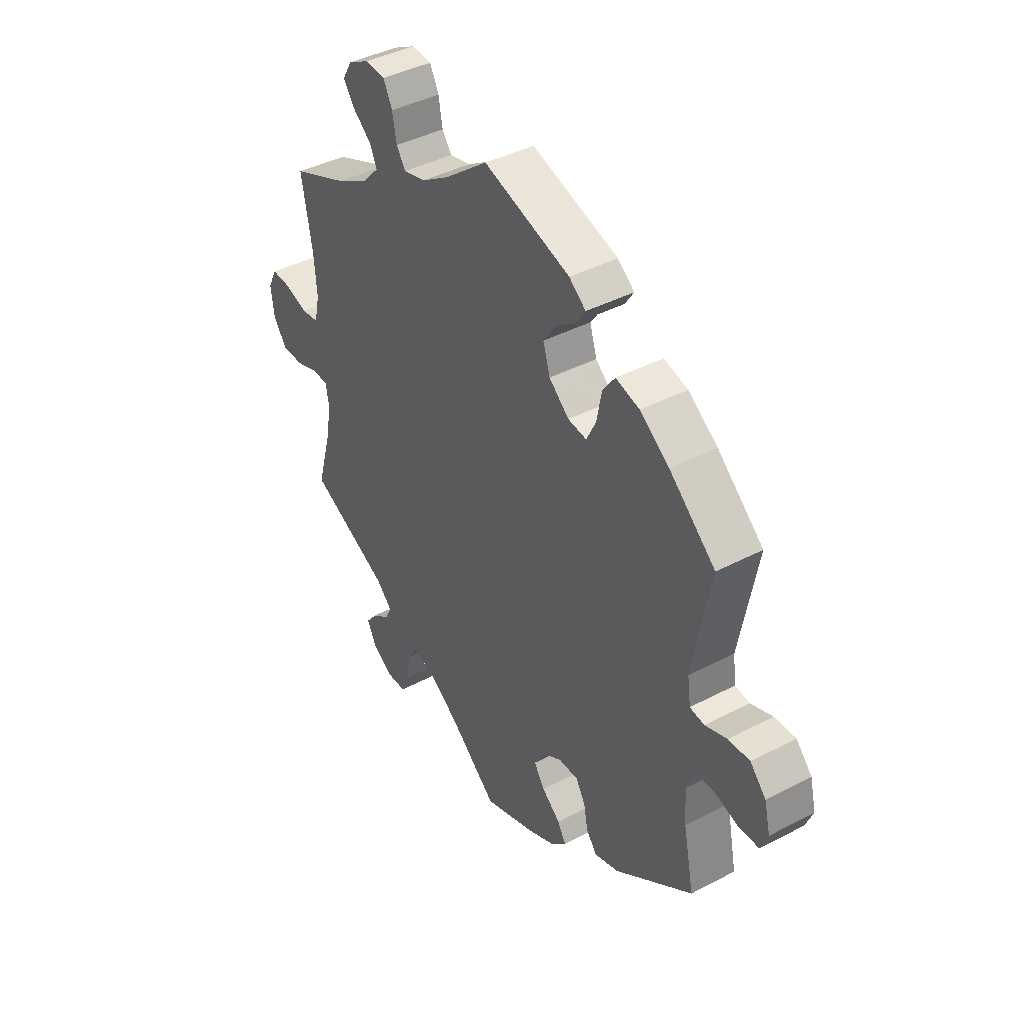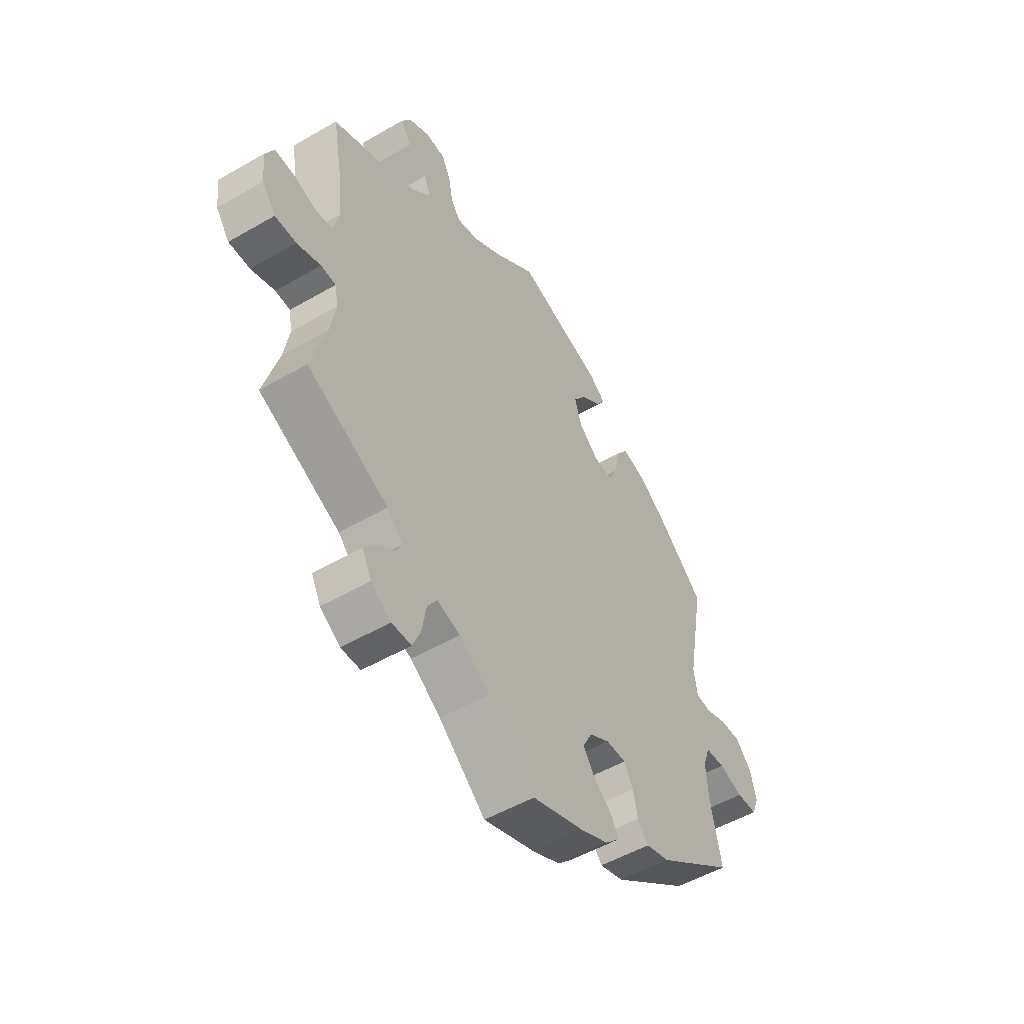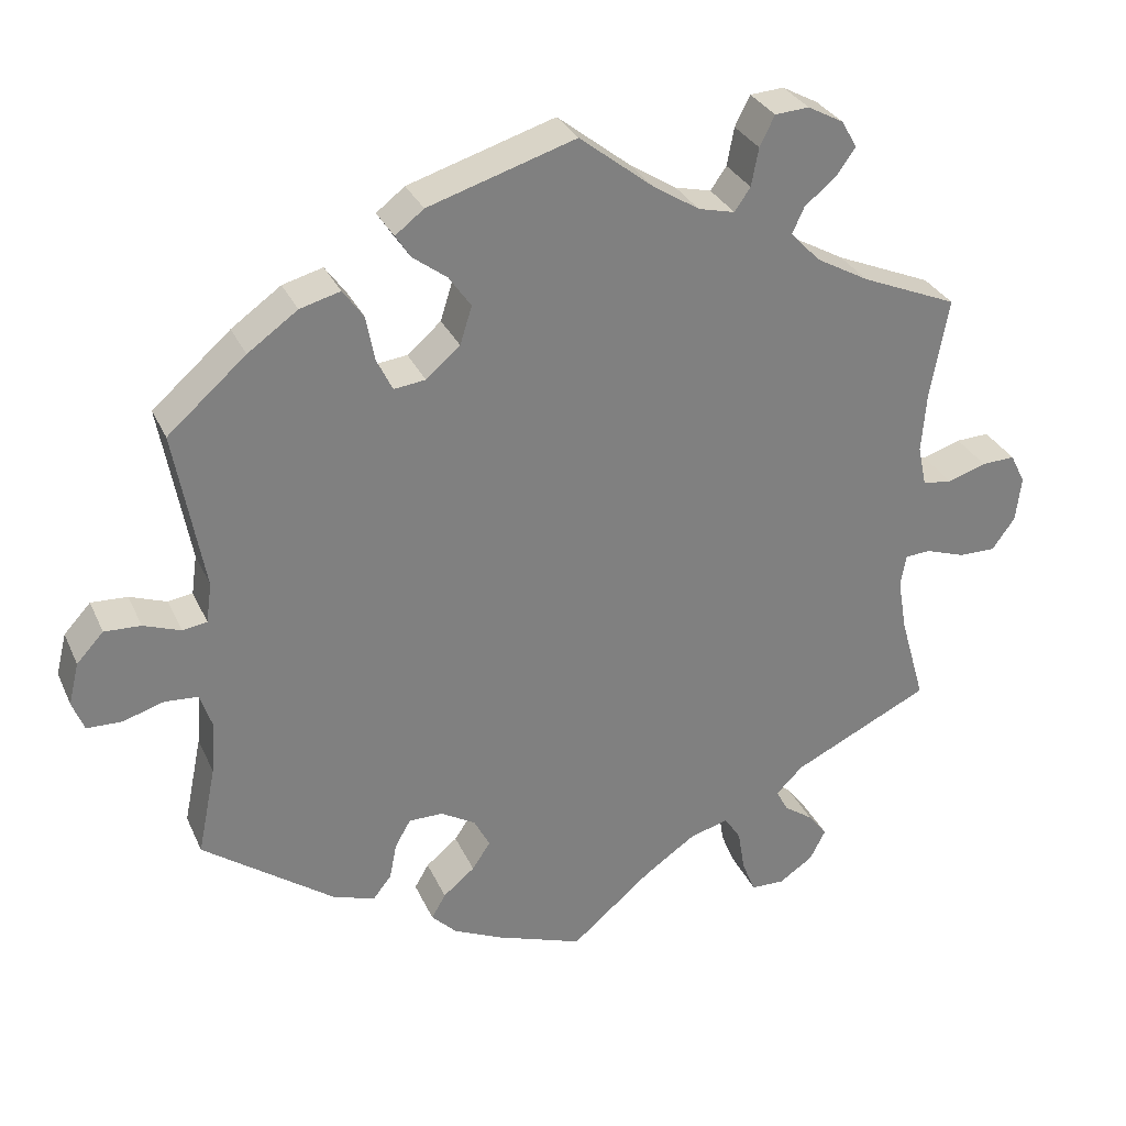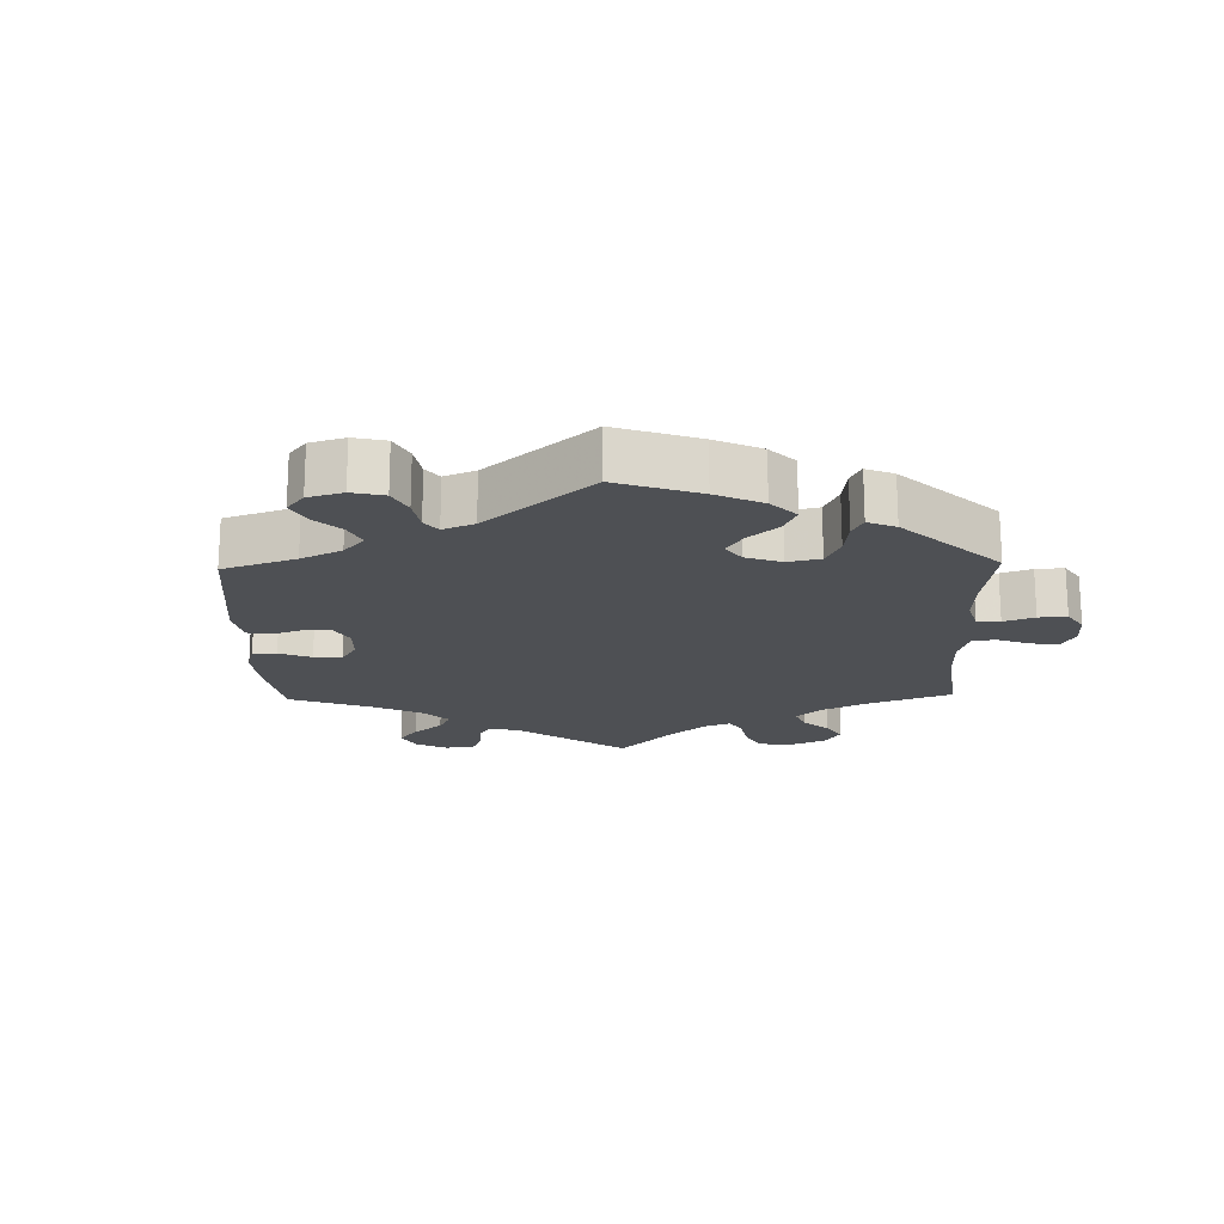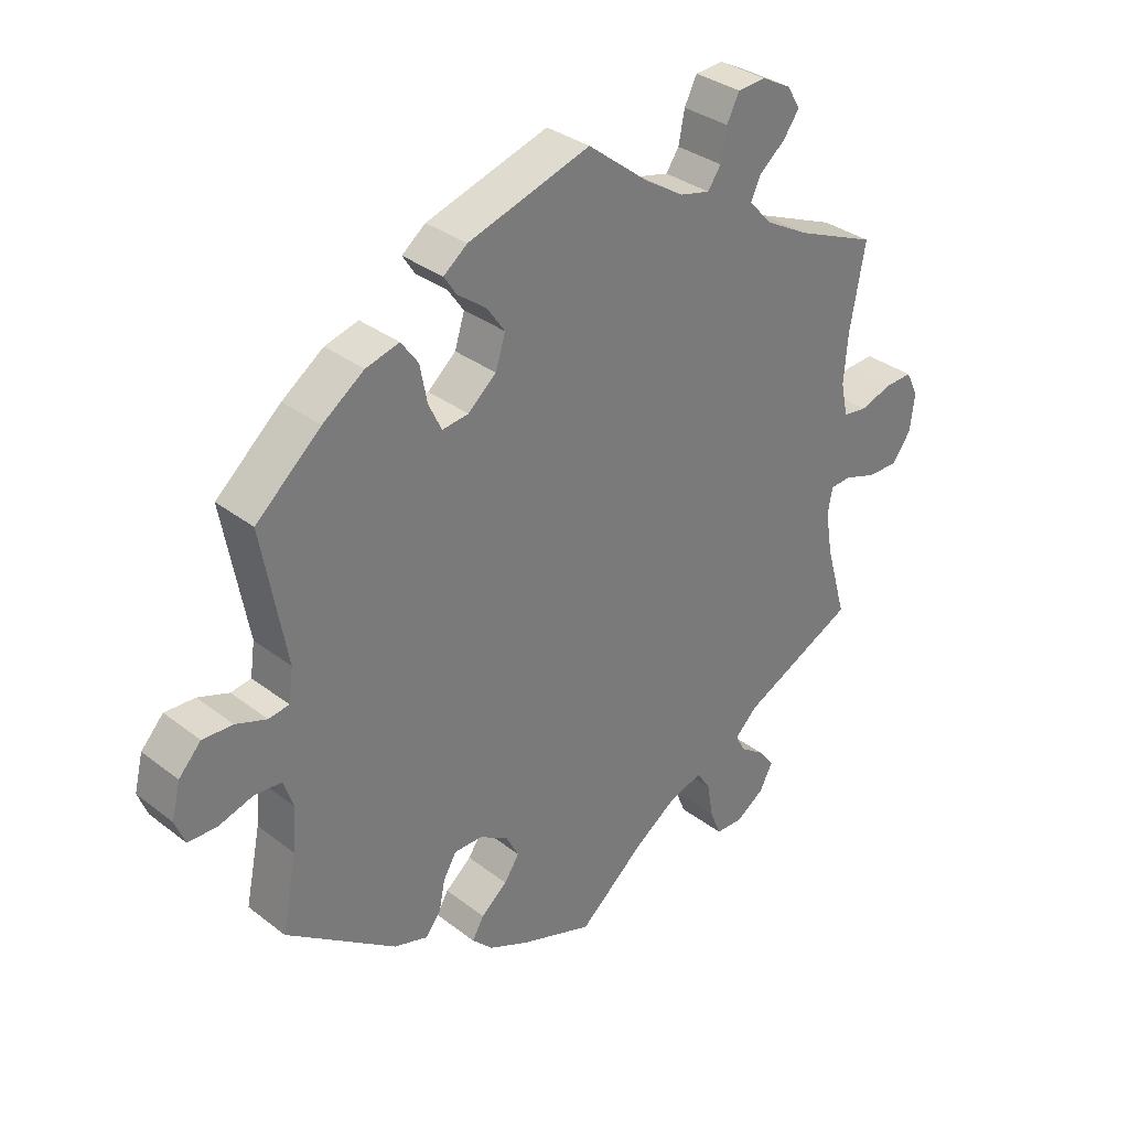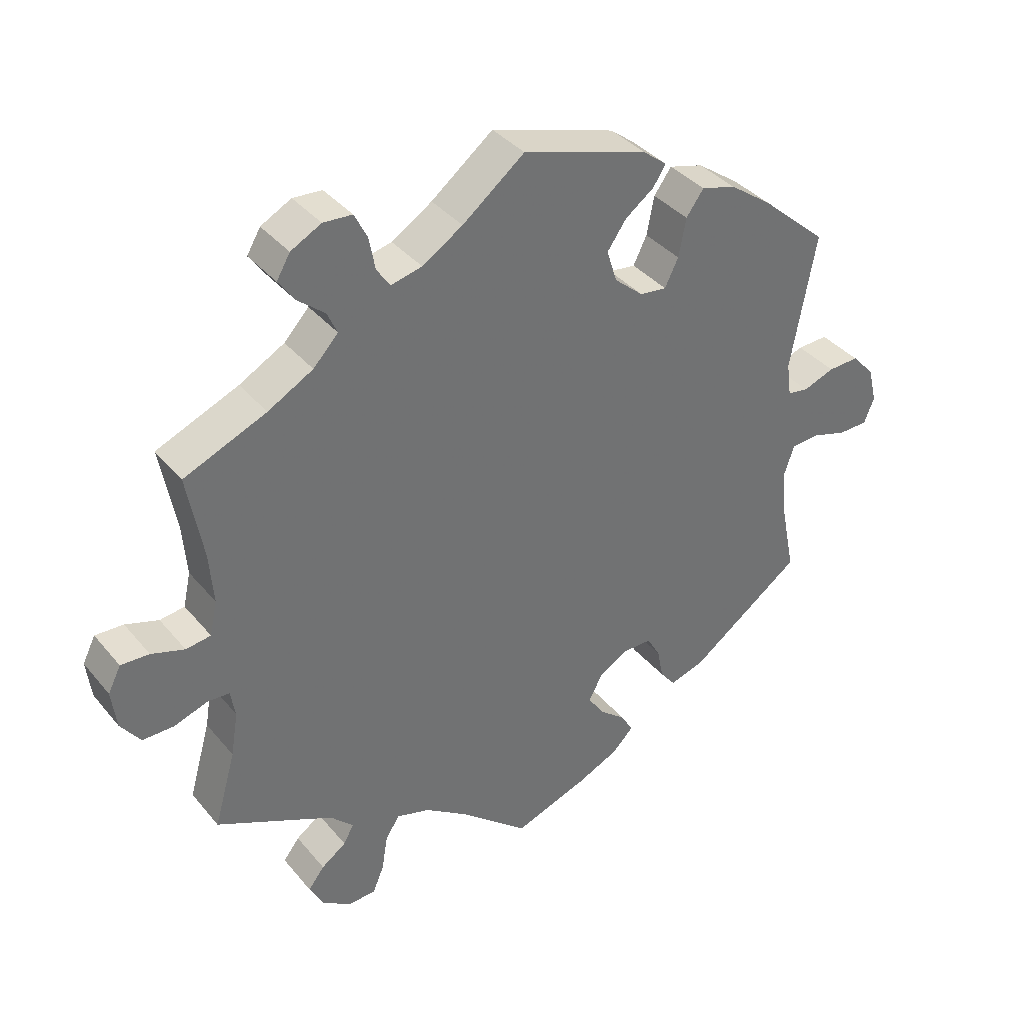
<metadata>
{"format":"obj","ext":"obj","renderer":"f3d","projection":"perspective","resolution":1024,"background":"white","views":[{"elev":41.2,"azim":-122.6,"up":"+Z"},{"elev":-51.8,"azim":122.1,"up":"+Z"},{"elev":30.5,"azim":-21.1,"up":"+Z"},{"elev":-18.8,"azim":-58.6,"up":"+Y"},{"elev":33.3,"azim":-43.6,"up":"+Z"},{"elev":37.3,"azim":145.4,"up":"+Z"}]}
</metadata>
<code>
v 0.327 0.07 -0.373
v 0.293 0.07 -0.407
v 0.308 0.07 -0.435
v 0.345 0.07 -0.461
v 0.369 0.07 -0.492
v 0.349 0.07 -0.531
v 0.306 0.07 -0.56
v 0.264 0.07 -0.559
v 0.247 0.07 -0.518
v 0.238 0.07 -0.464
v 0.217 0.07 -0.432
v 0.167 0.07 -0.447
v 0.102 0.07 -0.492
v 0.001 0.07 -0.578
v -0.11 0.07 -0.539
v -0.171 0.07 -0.511
v -0.203 0.07 -0.479
v -0.185 0.07 -0.448
v -0.145 0.07 -0.415
v -0.122 0.07 -0.38
v -0.142 0.07 -0.342
v -0.186 0.07 -0.316
v -0.229 0.07 -0.316
v -0.249 0.07 -0.351
v -0.258 0.07 -0.397
v -0.281 0.07 -0.426
v -0.333 0.07 -0.41
v -0.501 0.07 -0.289
v -0.478 0.07 -0.176
v -0.473 0.07 -0.109
v -0.488 0.07 -0.065
v -0.53 0.07 -0.062
v -0.582 0.07 -0.078
v -0.626 0.07 -0.077
v -0.641 0.07 -0.039
v -0.628 0.07 0.014
v -0.594 0.07 0.051
v -0.548 0.07 0.049
v -0.501 0.07 0.032
v -0.47 0.07 0.037
v -0.463 0.07 0.087
v -0.5 0.07 0.289
v -0.401 0.07 0.376
v -0.338 0.07 0.421
v -0.287 0.07 0.435
v -0.261 0.07 0.399
v -0.25 0.07 0.342
v -0.23 0.07 0.301
v -0.19 0.07 0.306
v -0.147 0.07 0.343
v -0.132 0.07 0.391
v -0.16 0.07 0.431
v -0.203 0.07 0.463
v -0.222 0.07 0.492
v -0.186 0.07 0.52
v 0 0.07 0.578
v 0.092 0.07 0.506
v 0.152 0.07 0.468
v 0.198 0.07 0.457
v 0.218 0.07 0.486
v 0.227 0.07 0.534
v 0.246 0.07 0.572
v 0.289 0.07 0.575
v 0.334 0.07 0.551
v 0.354 0.07 0.517
v 0.33 0.07 0.483
v 0.29 0.07 0.45
v 0.275 0.07 0.417
v 0.312 0.07 0.378
v 0.379 0.07 0.341
v 0.501 0.07 0.29
v 0.478 0.07 0.163
v 0.472 0.07 0.087
v 0.483 0.07 0.036
v 0.52 0.07 0.031
v 0.569 0.07 0.047
v 0.611 0.07 0.049
v 0.63 0.07 0.011
v 0.623 0.07 -0.046
v 0.594 0.07 -0.086
v 0.548 0.07 -0.086
v 0.497 0.07 -0.069
v 0.465 0.07 -0.071
v 0.458 0.07 -0.111
v 0.469 0.07 -0.177
v 0.501 0.07 -0.289
v 0.327 0 -0.373
v 0.293 0 -0.407
v 0.308 0 -0.435
v 0.345 0 -0.461
v 0.369 0 -0.492
v 0.349 0 -0.531
v 0.306 0 -0.56
v 0.264 0 -0.559
v 0.247 0 -0.518
v 0.238 0 -0.464
v 0.217 0 -0.432
v 0.167 0 -0.447
v 0.102 0 -0.492
v 0.001 0 -0.578
v -0.11 0 -0.539
v -0.171 0 -0.511
v -0.203 0 -0.479
v -0.185 0 -0.448
v -0.145 0 -0.415
v -0.122 0 -0.38
v -0.142 0 -0.342
v -0.186 0 -0.316
v -0.229 0 -0.316
v -0.249 0 -0.351
v -0.258 0 -0.397
v -0.281 0 -0.426
v -0.333 0 -0.41
v -0.501 0 -0.289
v -0.478 0 -0.176
v -0.473 0 -0.109
v -0.488 0 -0.065
v -0.53 0 -0.062
v -0.582 0 -0.078
v -0.626 0 -0.077
v -0.641 0 -0.039
v -0.628 0 0.014
v -0.594 0 0.051
v -0.548 0 0.049
v -0.501 0 0.032
v -0.47 0 0.037
v -0.463 0 0.087
v -0.5 0 0.289
v -0.401 0 0.376
v -0.338 0 0.421
v -0.287 0 0.435
v -0.261 0 0.399
v -0.25 0 0.342
v -0.23 0 0.301
v -0.19 0 0.306
v -0.147 0 0.343
v -0.132 0 0.391
v -0.16 0 0.431
v -0.203 0 0.463
v -0.222 0 0.492
v -0.186 0 0.52
v 0 0 0.578
v 0.092 0 0.506
v 0.152 0 0.468
v 0.198 0 0.457
v 0.218 0 0.486
v 0.227 0 0.534
v 0.246 0 0.572
v 0.289 0 0.575
v 0.334 0 0.551
v 0.354 0 0.517
v 0.33 0 0.483
v 0.29 0 0.45
v 0.275 0 0.417
v 0.312 0 0.378
v 0.379 0 0.341
v 0.501 0 0.29
v 0.478 0 0.163
v 0.472 0 0.087
v 0.483 0 0.036
v 0.52 0 0.031
v 0.569 0 0.047
v 0.611 0 0.049
v 0.63 0 0.011
v 0.623 0 -0.046
v 0.594 0 -0.086
v 0.548 0 -0.086
v 0.497 0 -0.069
v 0.465 0 -0.071
v 0.458 0 -0.111
v 0.469 0 -0.177
v 0.501 0 -0.289
f 85 86 1
f 84 85 1 2
f 83 84 2
f 79 80 81 82
f 79 82 83
f 78 79 83
f 75 76 77 78
f 74 75 78 83
f 73 74 83 2
f 70 71 72
f 69 70 72 73
f 68 69 73 2
f 64 65 66 67
f 64 67 68
f 63 64 68
f 60 61 62 63
f 59 60 63 68
f 58 59 68 2
f 54 55 56 57
f 52 53 54 57
f 51 52 57 58
f 50 51 58 2
f 44 45 46 47
f 44 47 48
f 41 42 43 44
f 40 41 44 48
f 36 37 38 39
f 34 35 36 39
f 32 33 34 39
f 31 32 39 40
f 30 31 40 48
f 26 27 28 29
f 24 25 26 29
f 23 24 29 30
f 22 23 30 48
f 16 17 18 19
f 16 19 20
f 13 14 15 16
f 12 13 16 20
f 11 12 20 21
f 7 8 9 10
f 7 10 11
f 6 7 11
f 3 4 5 6
f 3 6 11
f 49 50 2 3
f 21 22 48 49
f 3 11 21 49
f 87 172 171
f 88 87 171 170
f 88 170 169
f 168 167 166 165
f 169 168 165
f 169 165 164
f 164 163 162 161
f 169 164 161 160
f 88 169 160 159
f 158 157 156
f 159 158 156 155
f 88 159 155 154
f 153 152 151 150
f 154 153 150
f 154 150 149
f 149 148 147 146
f 154 149 146 145
f 88 154 145 144
f 143 142 141 140
f 143 140 139 138
f 144 143 138 137
f 88 144 137 136
f 133 132 131 130
f 134 133 130
f 130 129 128 127
f 134 130 127 126
f 125 124 123 122
f 125 122 121 120
f 125 120 119 118
f 126 125 118 117
f 134 126 117 116
f 115 114 113 112
f 115 112 111 110
f 116 115 110 109
f 134 116 109 108
f 105 104 103 102
f 106 105 102
f 102 101 100 99
f 106 102 99 98
f 107 106 98 97
f 96 95 94 93
f 97 96 93
f 97 93 92
f 92 91 90 89
f 97 92 89
f 89 88 136 135
f 135 134 108 107
f 135 107 97 89
f 1 87 88 2
f 2 88 89 3
f 3 89 90 4
f 4 90 91 5
f 5 91 92 6
f 6 92 93 7
f 7 93 94 8
f 8 94 95 9
f 9 95 96 10
f 10 96 97 11
f 11 97 98 12
f 12 98 99 13
f 13 99 100 14
f 14 100 101 15
f 15 101 102 16
f 16 102 103 17
f 17 103 104 18
f 18 104 105 19
f 19 105 106 20
f 20 106 107 21
f 21 107 108 22
f 22 108 109 23
f 23 109 110 24
f 24 110 111 25
f 25 111 112 26
f 26 112 113 27
f 27 113 114 28
f 28 114 115 29
f 29 115 116 30
f 30 116 117 31
f 31 117 118 32
f 32 118 119 33
f 33 119 120 34
f 34 120 121 35
f 35 121 122 36
f 36 122 123 37
f 37 123 124 38
f 38 124 125 39
f 39 125 126 40
f 40 126 127 41
f 41 127 128 42
f 42 128 129 43
f 43 129 130 44
f 44 130 131 45
f 45 131 132 46
f 46 132 133 47
f 47 133 134 48
f 48 134 135 49
f 49 135 136 50
f 50 136 137 51
f 51 137 138 52
f 52 138 139 53
f 53 139 140 54
f 54 140 141 55
f 55 141 142 56
f 56 142 143 57
f 57 143 144 58
f 58 144 145 59
f 59 145 146 60
f 60 146 147 61
f 61 147 148 62
f 62 148 149 63
f 63 149 150 64
f 64 150 151 65
f 65 151 152 66
f 66 152 153 67
f 67 153 154 68
f 68 154 155 69
f 69 155 156 70
f 70 156 157 71
f 71 157 158 72
f 72 158 159 73
f 73 159 160 74
f 74 160 161 75
f 75 161 162 76
f 76 162 163 77
f 77 163 164 78
f 78 164 165 79
f 79 165 166 80
f 80 166 167 81
f 81 167 168 82
f 82 168 169 83
f 83 169 170 84
f 84 170 171 85
f 85 171 172 86
f 86 172 87 1

</code>
